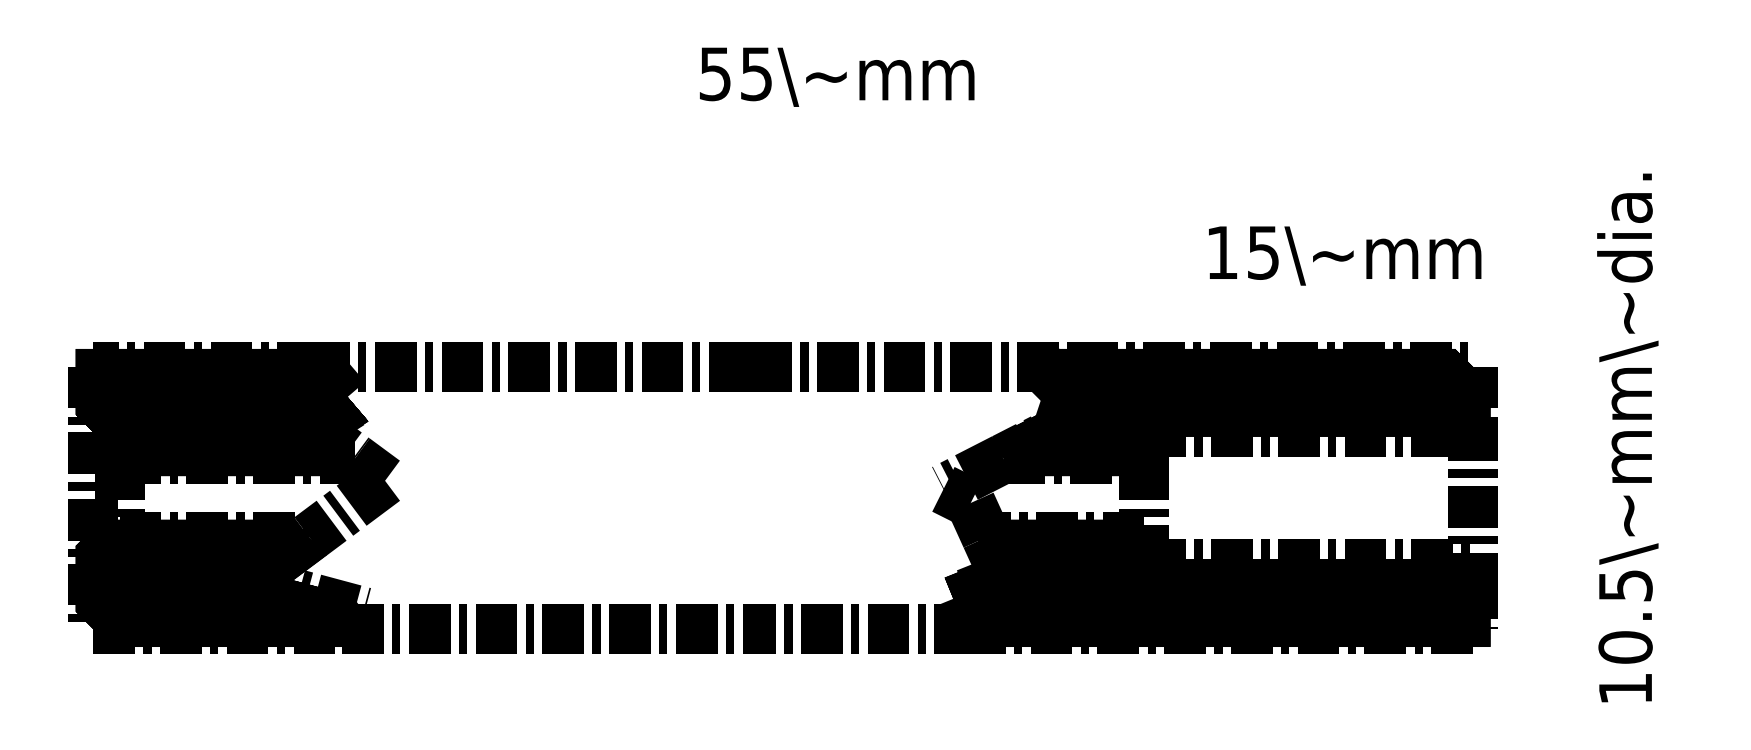
<metadata>
{"format":"dxf","ext":"dxf","renderer":"ezdxf+matplotlib","layout":"modelspace","background":"white","min_lineweight":24,"dpi":150}
</metadata>
<code>
0
SECTION
2
ENTITIES
0
HATCH
8
0
10
0
20
0
30
0
210
0
220
0
230
1
2
ANSI31
70
0
71
0
91
1
92
1
93
7
72
1
10
-180
20
70
11
-200
21
50
72
1
10
-200
20
50
11
-200
21
0
72
1
10
-200
20
0
11
-10.66
21
0
72
1
10
-10.66
20
0
11
6.498
21
13
72
1
10
6.498
20
13
11
-80.57
21
36.39
72
1
10
-80.57
20
36.39
11
-35.56
21
70
72
1
10
-35.56
20
70
11
-180
21
70
97
0
75
0
76
1
52
0
41
5
77
0
78
1
53
45
43
0
44
0
45
-0.08839
46
0.08839
79
0
98
0
0
HATCH
8
0
10
0
20
0
30
0
210
0
220
0
230
1
2
ANSI31
70
0
71
0
91
1
92
1
93
7
72
1
10
-180
20
130
11
-200
21
150
72
1
10
-200
20
150
11
-200
21
200
72
1
10
-200
20
200
11
-28.21
21
200
72
1
10
-28.21
20
200
11
-3.899
21
171.5
72
1
10
-3.899
20
171.5
11
-32.49
21
153.3
72
1
10
-32.49
20
153.3
11
-0.8635
21
130
72
1
10
-0.8635
20
130
11
-180
21
130
97
0
75
0
76
1
52
0
41
5
77
0
78
1
53
45
43
0
44
0
45
-0.08839
46
0.08839
79
0
98
0
0
HATCH
8
0
10
0
20
0
30
0
210
0
220
0
230
1
2
ANSI31
70
0
71
0
91
1
92
1
93
8
72
1
10
600
20
70
11
600
21
40
72
1
10
600
20
40
11
850
21
40
72
1
10
850
20
40
11
850
21
0
72
1
10
850
20
0
11
471.9
21
0
72
1
10
471.9
20
0
11
461.3
21
25.99
72
1
10
461.3
20
25.99
11
493.8
21
38.99
72
1
10
493.8
20
38.99
11
479.7
21
70
72
1
10
479.7
20
70
11
600
21
70
97
0
75
0
76
1
52
0
41
5
77
0
78
1
53
45
43
0
44
0
45
-0.08839
46
0.08839
79
0
98
0
0
HATCH
8
0
10
0
20
0
30
0
210
0
220
0
230
1
2
ANSI31
70
0
71
0
91
1
92
1
93
8
72
1
10
600
20
130
11
600
21
160
72
1
10
600
20
160
11
850
21
160
72
1
10
850
20
160
11
850
21
200
72
1
10
850
20
200
11
548.2
21
200
72
1
10
548.2
20
200
11
521.1
21
174.1
72
1
10
521.1
20
174.1
11
556.2
21
162.4
72
1
10
556.2
20
162.4
11
492.8
21
130
72
1
10
492.8
20
130
11
600
21
130
97
0
75
0
76
1
52
0
41
5
77
0
78
1
53
45
43
0
44
0
45
-0.08839
46
0.08839
79
0
98
0
0
LINE
8
0
10
-180
20
130
30
0
11
-180
21
70
31
0
0
LINE
8
0
10
-180
20
130
30
0
11
-200
21
150
31
0
0
LINE
8
0
10
-180
20
70
30
0
11
-200
21
50
31
0
0
LINE
8
0
10
600
20
130
30
0
11
600
21
70
31
0
0
LINE
8
0
10
600
20
130
30
0
11
600
21
160
31
0
0
LINE
8
0
10
600
20
160
30
0
11
850
21
160
31
0
0
LINE
8
0
10
600
20
70
30
0
11
600
21
40
31
0
0
LINE
8
0
10
600
20
40
30
0
11
850
21
40
31
0
0
LINE
8
0
10
600
20
150
30
0
11
850
21
150
31
0
0
LINE
8
0
10
600
20
50
30
0
11
850
21
50
31
0
0
LINE
8
0
10
-3.899
20
171.5
30
0
11
-32.49
21
153.3
31
0
0
LINE
8
0
10
-80.57
20
36.39
30
0
11
6.498
21
13
31
0
0
LINE
8
0
10
521.1
20
174.1
30
0
11
556.2
21
162.4
31
0
0
LINE
8
0
10
447
20
106.6
30
0
11
467.8
21
96.16
31
0
0
LINE
8
0
10
493.8
20
38.99
30
0
11
461.3
21
25.99
31
0
0
LINE
8
0
10
300
20
200
30
0
11
-28.21
21
200
31
0
0
LINE
8
0
10
-28.21
20
200
30
0
11
-200
21
200
31
0
0
LINE
8
0
10
-28.21
20
200
30
0
11
-3.899
21
171.5
31
0
0
LINE
8
0
10
-180
20
130
30
0
11
-0.8635
21
130
31
0
0
LINE
8
0
10
-32.49
20
153.3
30
0
11
-0.8635
21
130
31
0
0
LINE
8
0
10
-0.8635
20
130
30
0
11
22.09
21
113.1
31
0
0
LINE
8
0
10
22.09
20
113.1
30
0
11
-35.56
21
70
31
0
0
LINE
8
0
10
-35.56
20
70
30
0
11
-80.57
21
36.39
31
0
0
LINE
8
0
10
-180
20
70
30
0
11
-35.56
21
70
31
0
0
LINE
8
0
10
-200
20
0
30
0
11
-10.66
21
0
31
0
0
LINE
8
0
10
-10.66
20
0
30
0
11
300
21
0
31
0
0
LINE
8
0
10
6.498
20
13
30
0
11
-10.66
21
0
31
0
0
LINE
8
0
10
850
20
0
30
0
11
471.9
21
0
31
0
0
LINE
8
0
10
471.9
20
0
30
0
11
300
21
0
31
0
0
LINE
8
0
10
461.3
20
25.99
30
0
11
471.9
21
0
31
0
0
LINE
8
0
10
467.8
20
96.16
30
0
11
479.7
21
70
31
0
0
LINE
8
0
10
479.7
20
70
30
0
11
493.8
21
38.99
31
0
0
LINE
8
0
10
600
20
70
30
0
11
479.7
21
70
31
0
0
LINE
8
0
10
556.2
20
162.4
30
0
11
492.8
21
130
31
0
0
LINE
8
0
10
492.8
20
130
30
0
11
447
21
106.6
31
0
0
LINE
8
0
10
492.8
20
130
30
0
11
600
21
130
31
0
0
LINE
8
0
10
300
20
200
30
0
11
548.2
21
200
31
0
0
LINE
8
0
10
548.2
20
200
30
0
11
850
21
200
31
0
0
LINE
8
0
10
548.2
20
200
30
0
11
521.1
21
174.1
31
0
0
LINE
8
0
10
850
20
200
30
0
11
850
21
160
31
0
0
LINE
8
0
10
850
20
160
30
0
11
850
21
40
31
0
0
LINE
8
0
10
850
20
40
30
0
11
850
21
0
31
0
0
LINE
8
0
10
-200
20
50
30
0
11
-200
21
0
31
0
0
LINE
8
0
10
-200
20
200
30
0
11
-200
21
150
31
0
0
LINE
8
0
10
-200
20
150
30
0
11
-200
21
50
31
0
0
DIMENSION
8
0
10
850
20
383.4
30
0
11
325
21
388.6
31
0
70
0
71
5
72
1
41
1
42
0
1

3
Standard
13
-200
23
200
33
0
14
850
24
200
34
0
50
0
0
DIMENSION
8
0
10
600
20
243.7
30
0
11
725
21
248.9
31
0
70
0
71
5
72
1
41
1
42
0
1

3
Standard
13
850
23
160
33
0
14
600
24
160
34
0
50
0
0
DIMENSION
8
0
10
909.7
20
200
30
0
11
904.4
21
100
31
0
70
0
71
5
72
1
41
1
42
0
1

3
Standard
13
850
23
0
33
0
14
850
24
200
34
0
50
90
0
MTEXT
8
0
10
946.2
20
-60.91
30
0
40
40
41
100
71
1
72
0
1
10.5\~mm\~dia.
7
normallatin1
50
90
73
1
44
1
0
MTEXT
8
0
10
257.9
20
442.6
30
0
40
40
41
100
71
1
72
0
1
55\~mm
7
normallatin1
50
0
73
1
44
1
0
MTEXT
8
0
10
643.7
20
306.6
30
0
40
40
41
100
71
1
72
0
1
15\~mm
7
normallatin1
50
0
73
1
44
1
0
ENDSEC
0
EOF

</code>
